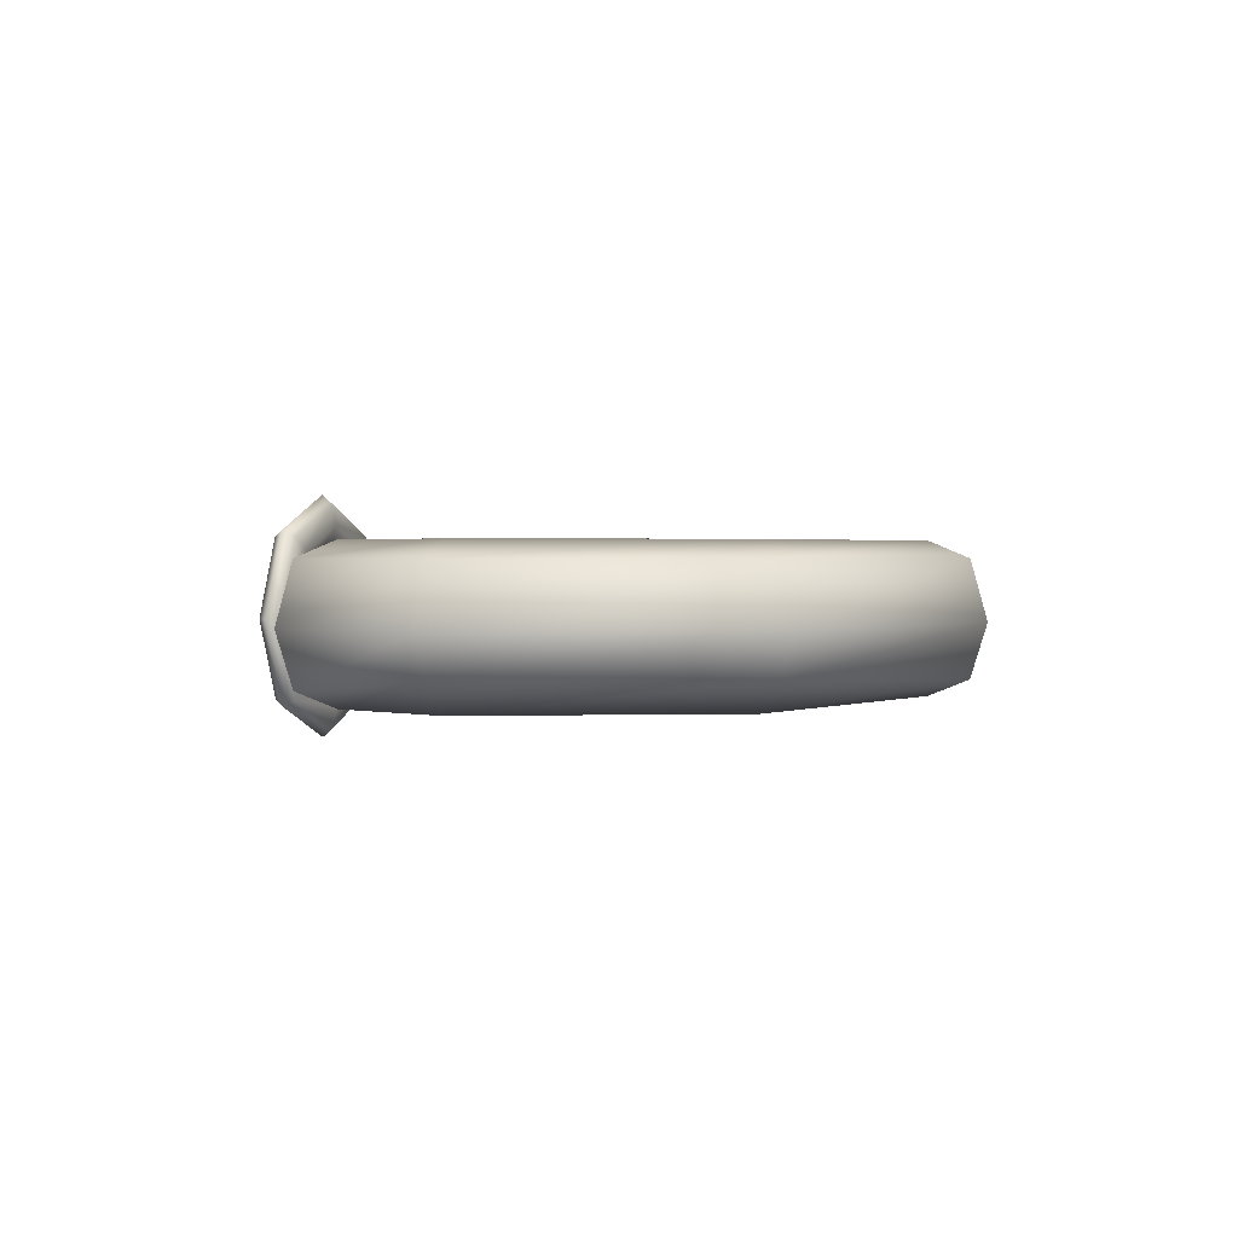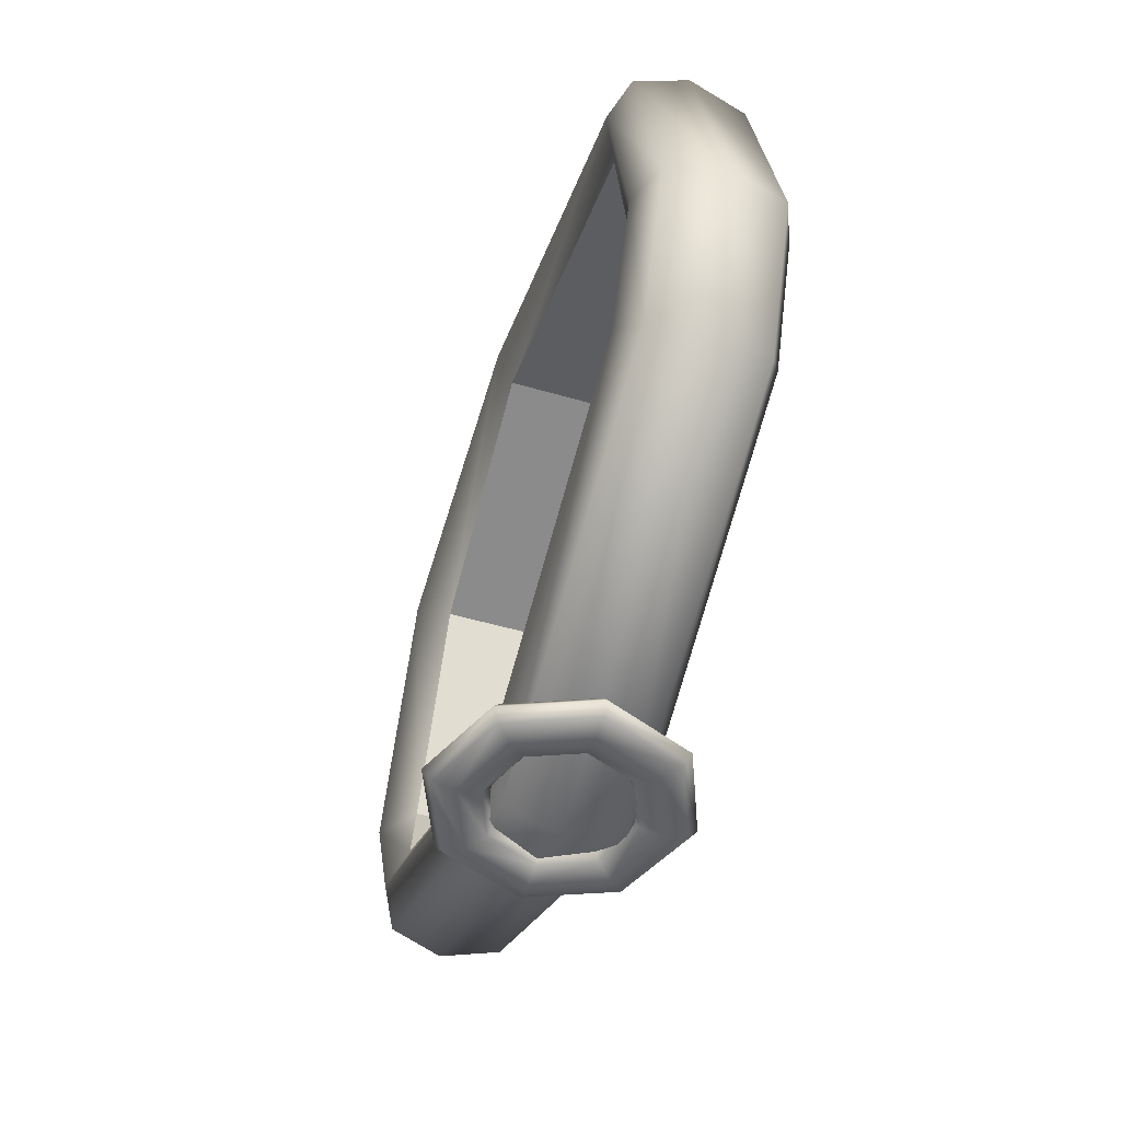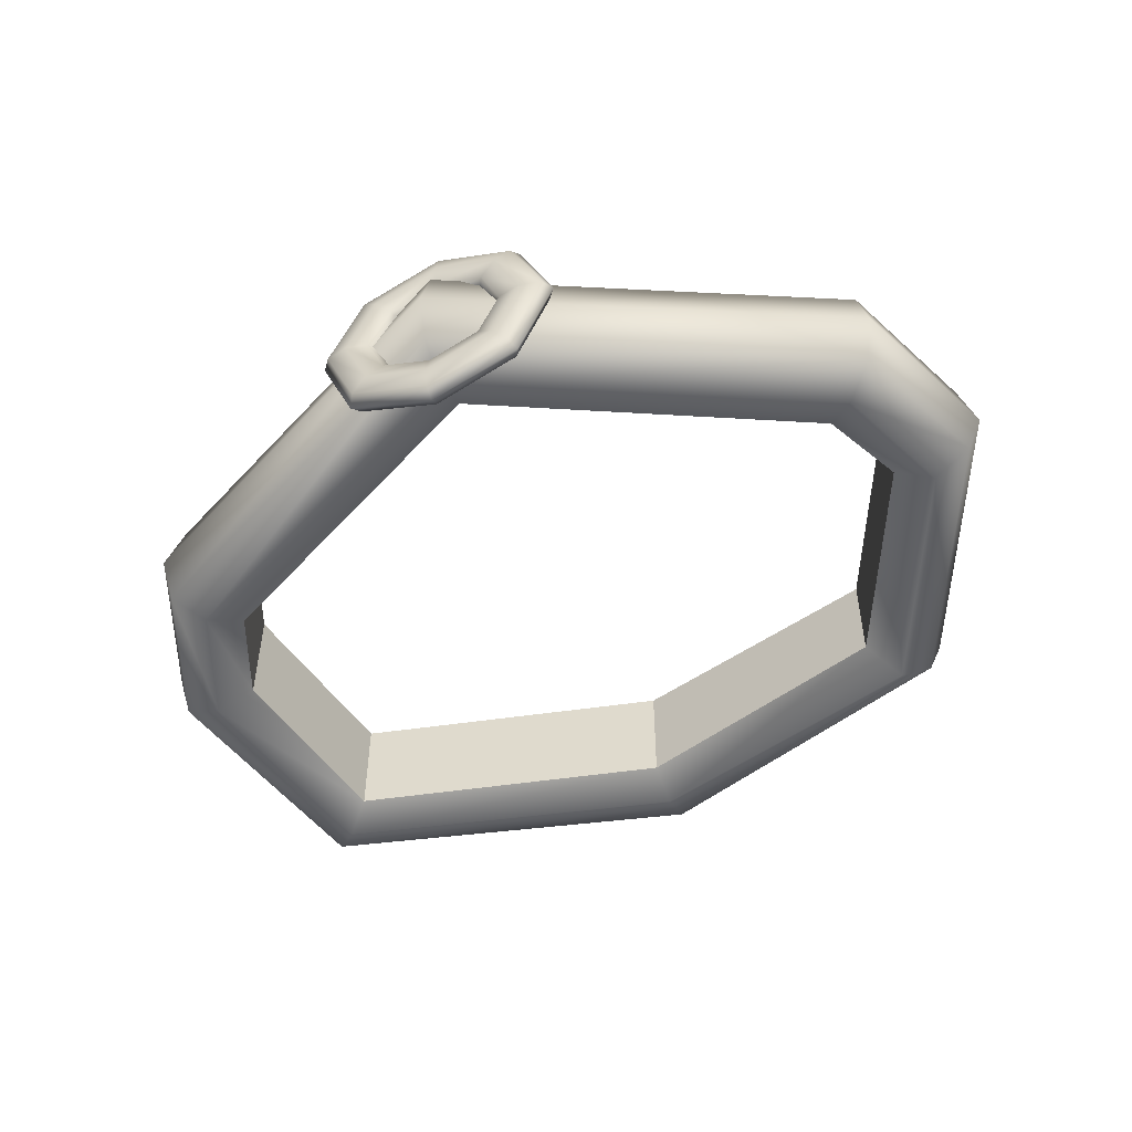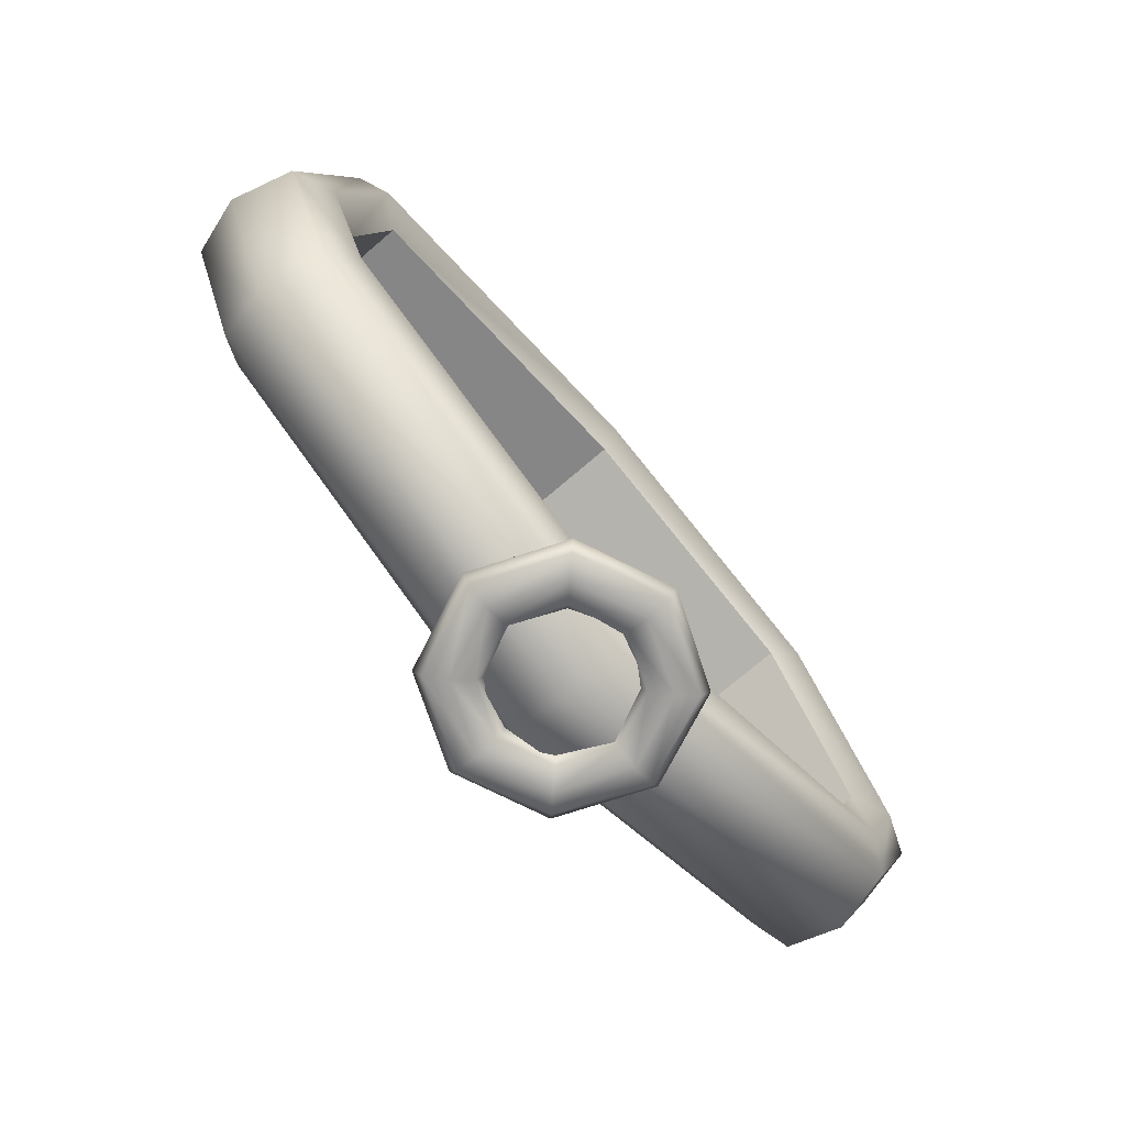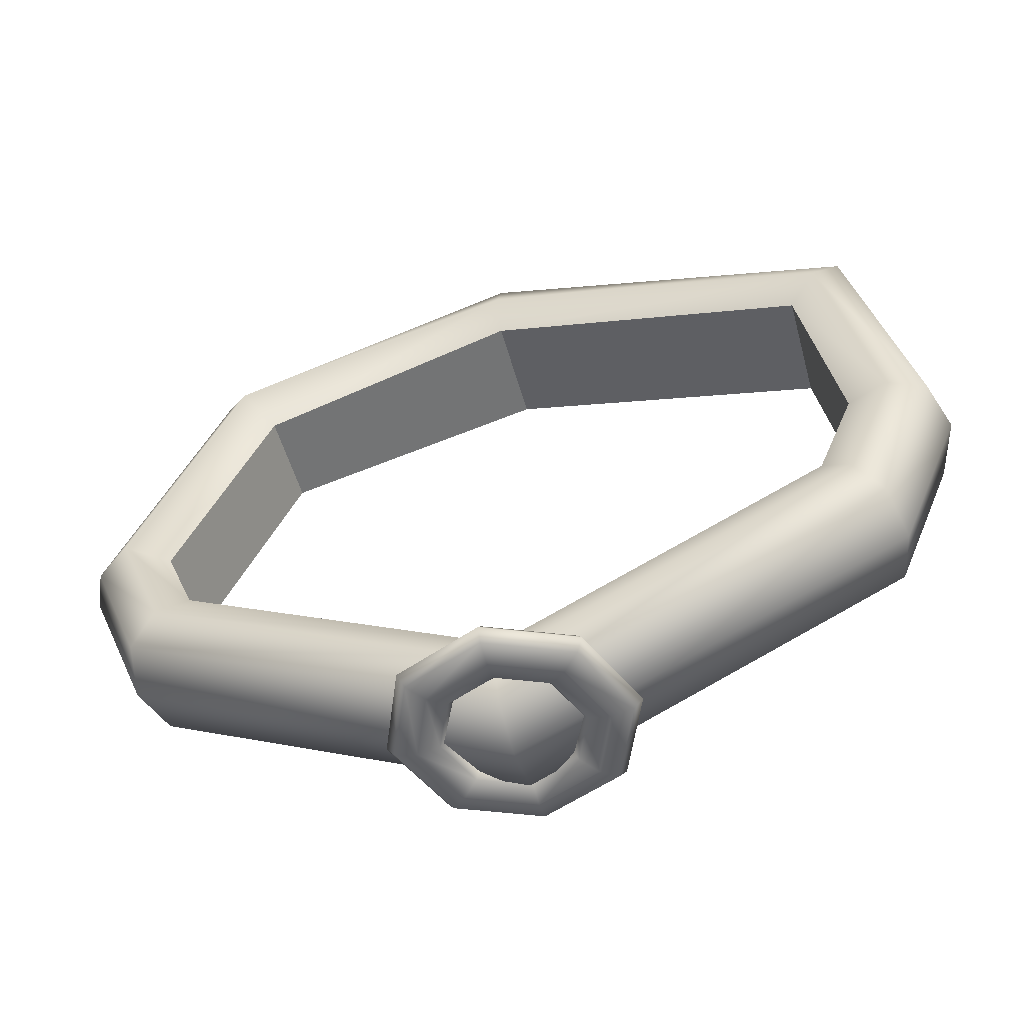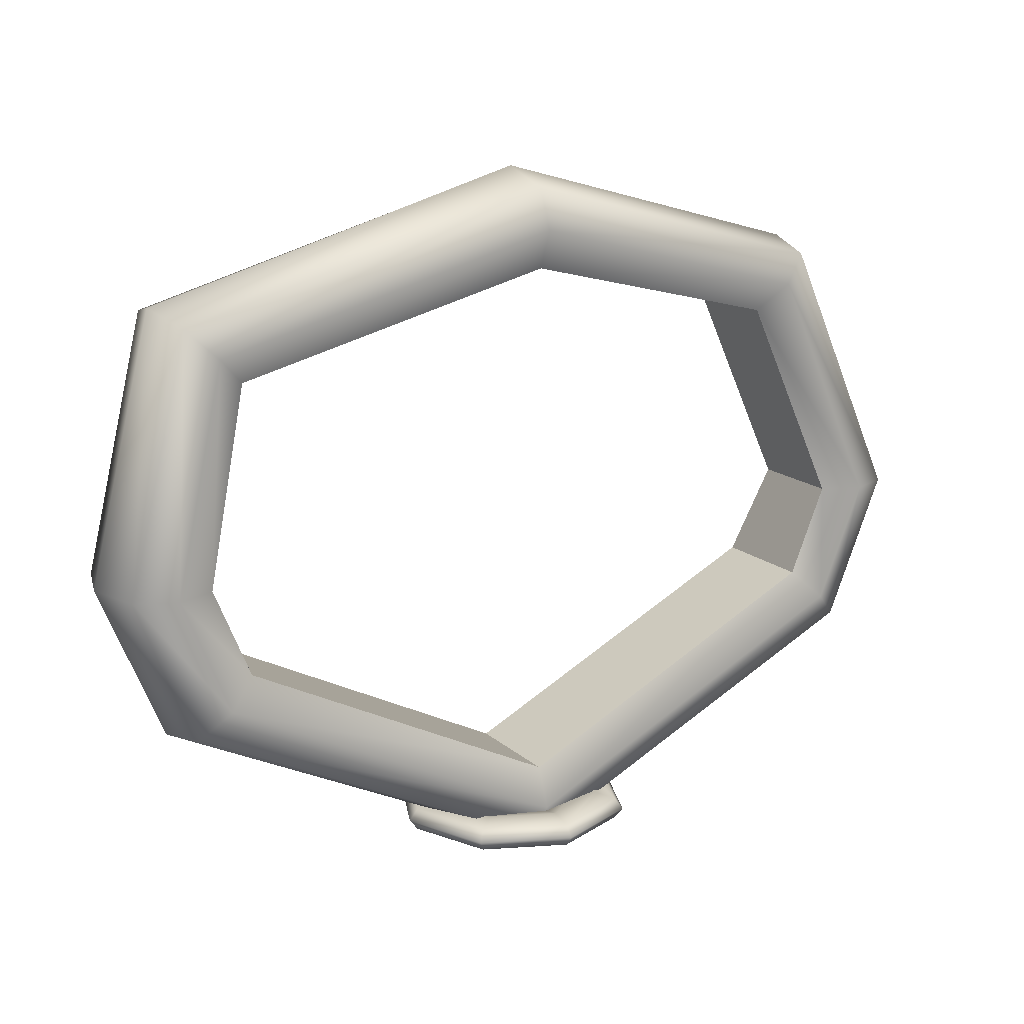
<metadata>
{"format":"obj","ext":"obj","renderer":"f3d","projection":"perspective","resolution":1024,"background":"white","views":[{"elev":1.5,"azim":-70.7,"up":"+Y"},{"elev":-50.1,"azim":72.1,"up":"+Z"},{"elev":-51.7,"azim":-157.2,"up":"+Y"},{"elev":-72.1,"azim":130.7,"up":"+Z"},{"elev":-52.0,"azim":15.2,"up":"+Z"},{"elev":15.8,"azim":149.4,"up":"+Z"}]}
</metadata>
<code>
o Belt
g Belt
v -0.2059 0 0
v -0.1985 -0.01768 -1.054e-09
v -0.1809 -0.03099 -2.297e-09
v -0.1632 -0.01768 -1.054e-09
v -0.1632 0.02642 2.219e-09
v -0.1809 0.03375 2.626e-09
v -0.1985 0.02642 2.219e-09
v -0.1499 -1.056e-08 0.1237
v -0.1447 -0.01768 0.1186
v -0.1322 -0.03099 0.1061
v -0.1197 -0.01768 0.09357
v -0.1197 0.02642 0.09357
v -0.1322 0.03375 0.1061
v -0.1447 0.02642 0.1186
v -3.725e-08 -1.387e-08 0.1663
v -3.725e-08 -0.02367 0.159
v -3.725e-08 -0.03099 0.1413
v -2.98e-08 -0.02367 0.1236
v -2.98e-08 0.02642 0.1236
v -3.725e-08 0.03375 0.1413
v -3.725e-08 0.02642 0.159
v 0.1751 -9.891e-09 0.1181
v 0.1699 -0.02367 0.113
v 0.1574 -0.03099 0.1005
v 0.1449 -0.02367 0.08795
v 0.1449 0.02642 0.08795
v 0.1574 0.03375 0.1005
v 0.1699 0.02642 0.113
v 0.2043 5.211e-16 -8.742e-09
v 0.197 -0.02367 -9.806e-09
v 0.1793 -0.03099 -8.816e-09
v 0.1617 -0.02367 -6.546e-09
v 0.1617 0.02642 -2.904e-09
v 0.1793 0.03375 -3.893e-09
v 0.197 0.02642 -6.163e-09
v 0.1751 4.215e-09 -0.07071
v 0.1699 -0.02367 -0.06553
v 0.1574 -0.03099 -0.05303
v 0.1449 -0.02367 -0.04053
v 0.1449 0.02642 -0.04053
v 0.1574 0.03375 -0.05303
v 0.1699 0.02642 -0.06553
v -3.725e-08 1.266e-08 -0.1562
v -3.725e-08 -0.02367 -0.1489
v -3.725e-08 -0.03099 -0.1312
v -2.98e-08 -0.02367 -0.1135
v -2.98e-08 0.02642 -0.1135
v -3.725e-08 0.03375 -0.1312
v -3.725e-08 0.02642 -0.1489
v -0.1766 4.215e-09 -0.07071
v -0.1714 -0.02367 -0.06553
v -0.1589 -0.03099 -0.05303
v -0.1464 -0.02367 -0.04053
v -0.1464 0.02642 -0.04053
v -0.1589 0.03375 -0.05303
v -0.1714 0.02642 -0.06553
v -0.05528 1.651e-08 -0.1385
v -0.05123 1.591e-08 -0.1335
v -0.04146 1.566e-08 -0.1314
v -0.03169 1.591e-08 -0.1335
v -0.02764 1.651e-08 -0.1385
v -0.03169 1.711e-08 -0.1435
v -0.04146 1.735e-08 -0.1456
v -0.05123 1.711e-08 -0.1435
v -0.03909 0.03909 -0.1385
v -0.03623 0.03623 -0.1335
v -0.02932 0.02932 -0.1314
v -0.02241 0.02241 -0.1335
v -0.01954 0.01954 -0.1385
v -0.02241 0.02241 -0.1435
v -0.02932 0.02932 -0.1456
v -0.03623 0.03623 -0.1435
v -4.119e-09 0.05528 -0.1385
v -4.119e-09 0.05123 -0.1335
v -4.119e-09 0.04146 -0.1314
v 0 0.03169 -0.1335
v 0 0.02764 -0.1385
v 0 0.03169 -0.1435
v -4.119e-09 0.04146 -0.1456
v -4.119e-09 0.05123 -0.1435
v 0.03909 0.03909 -0.1385
v 0.03623 0.03623 -0.1335
v 0.02932 0.02932 -0.1314
v 0.02241 0.02241 -0.1335
v 0.01954 0.01954 -0.1385
v 0.02241 0.02241 -0.1435
v 0.02932 0.02932 -0.1456
v 0.03623 0.03623 -0.1435
v 0.05528 1.168e-08 -0.1385
v 0.05123 1.143e-08 -0.1335
v 0.04146 1.204e-08 -0.1314
v 0.03169 1.314e-08 -0.1335
v 0.02764 1.409e-08 -0.1385
v 0.03169 1.434e-08 -0.1435
v 0.04146 1.373e-08 -0.1456
v 0.05123 1.263e-08 -0.1435
v 0.03909 -0.03909 -0.1385
v 0.03623 -0.03623 -0.1335
v 0.02932 -0.02932 -0.1314
v 0.02241 -0.02241 -0.1335
v 0.01954 -0.01954 -0.1385
v 0.02241 -0.02241 -0.1435
v 0.02932 -0.02932 -0.1456
v 0.03623 -0.03623 -0.1435
v -4.119e-09 -0.05528 -0.1385
v -4.119e-09 -0.05123 -0.1335
v -4.119e-09 -0.04146 -0.1314
v 0 -0.03169 -0.1335
v 0 -0.02764 -0.1385
v 0 -0.03169 -0.1435
v -4.119e-09 -0.04146 -0.1456
v -4.119e-09 -0.05123 -0.1435
v -0.03909 -0.03909 -0.1385
v -0.03623 -0.03623 -0.1335
v -0.02932 -0.02932 -0.1314
v -0.02241 -0.02241 -0.1335
v -0.01954 -0.01954 -0.1385
v -0.02241 -0.02241 -0.1435
v -0.02932 -0.02932 -0.1456
v -0.03623 -0.03623 -0.1435
f 2 9 8 1
f 3 10 9 2
f 4 11 10 3
f 6 13 12 5
f 7 14 13 6
f 1 8 14 7
f 9 16 15 8
f 10 17 16 9
f 11 18 17 10
f 13 20 19 12
f 14 21 20 13
f 8 15 21 14
f 16 23 22 15
f 17 24 23 16
f 18 25 24 17
f 20 27 26 19
f 21 28 27 20
f 15 22 28 21
f 23 30 29 22
f 24 31 30 23
f 25 32 31 24
f 27 34 33 26
f 28 35 34 27
f 22 29 35 28
f 30 37 36 29
f 31 38 37 30
f 32 39 38 31
f 34 41 40 33
f 35 42 41 34
f 29 36 42 35
f 37 44 43 36
f 38 45 44 37
f 39 46 45 38
f 41 48 47 40
f 42 49 48 41
f 36 43 49 42
f 44 51 50 43
f 45 52 51 44
f 46 53 52 45
f 48 55 54 47
f 49 56 55 48
f 43 50 56 49
f 51 2 1 50
f 52 3 2 51
f 53 4 3 52
f 55 6 5 54
f 56 7 6 55
f 50 1 7 56
f 32 25 26 33
f 25 18 19 26
f 12 19 18 11
f 5 12 11 4
f 54 5 4 53
f 47 54 53 46
f 46 39 40 47
f 33 40 39 32
f 58 66 65 57
f 59 67 66 58
f 60 68 67 59
f 61 69 68 60
f 62 70 69 61
f 63 71 70 62
f 64 72 71 63
f 57 65 72 64
f 66 74 73 65
f 67 75 74 66
f 68 76 75 67
f 69 77 76 68
f 70 78 77 69
f 71 79 78 70
f 72 80 79 71
f 65 73 80 72
f 74 82 81 73
f 75 83 82 74
f 76 84 83 75
f 77 85 84 76
f 78 86 85 77
f 79 87 86 78
f 80 88 87 79
f 73 81 88 80
f 82 90 89 81
f 83 91 90 82
f 84 92 91 83
f 85 93 92 84
f 86 94 93 85
f 87 95 94 86
f 88 96 95 87
f 81 89 96 88
f 90 98 97 89
f 91 99 98 90
f 92 100 99 91
f 93 101 100 92
f 94 102 101 93
f 95 103 102 94
f 96 104 103 95
f 89 97 104 96
f 98 106 105 97
f 99 107 106 98
f 100 108 107 99
f 101 109 108 100
f 102 110 109 101
f 103 111 110 102
f 104 112 111 103
f 97 105 112 104
f 106 114 113 105
f 107 115 114 106
f 108 116 115 107
f 109 117 116 108
f 110 118 117 109
f 111 119 118 110
f 112 120 119 111
f 105 113 120 112
f 114 58 57 113
f 115 59 58 114
f 116 60 59 115
f 117 61 60 116
f 118 62 61 117
f 119 63 62 118
f 120 64 63 119
f 113 57 64 120

</code>
